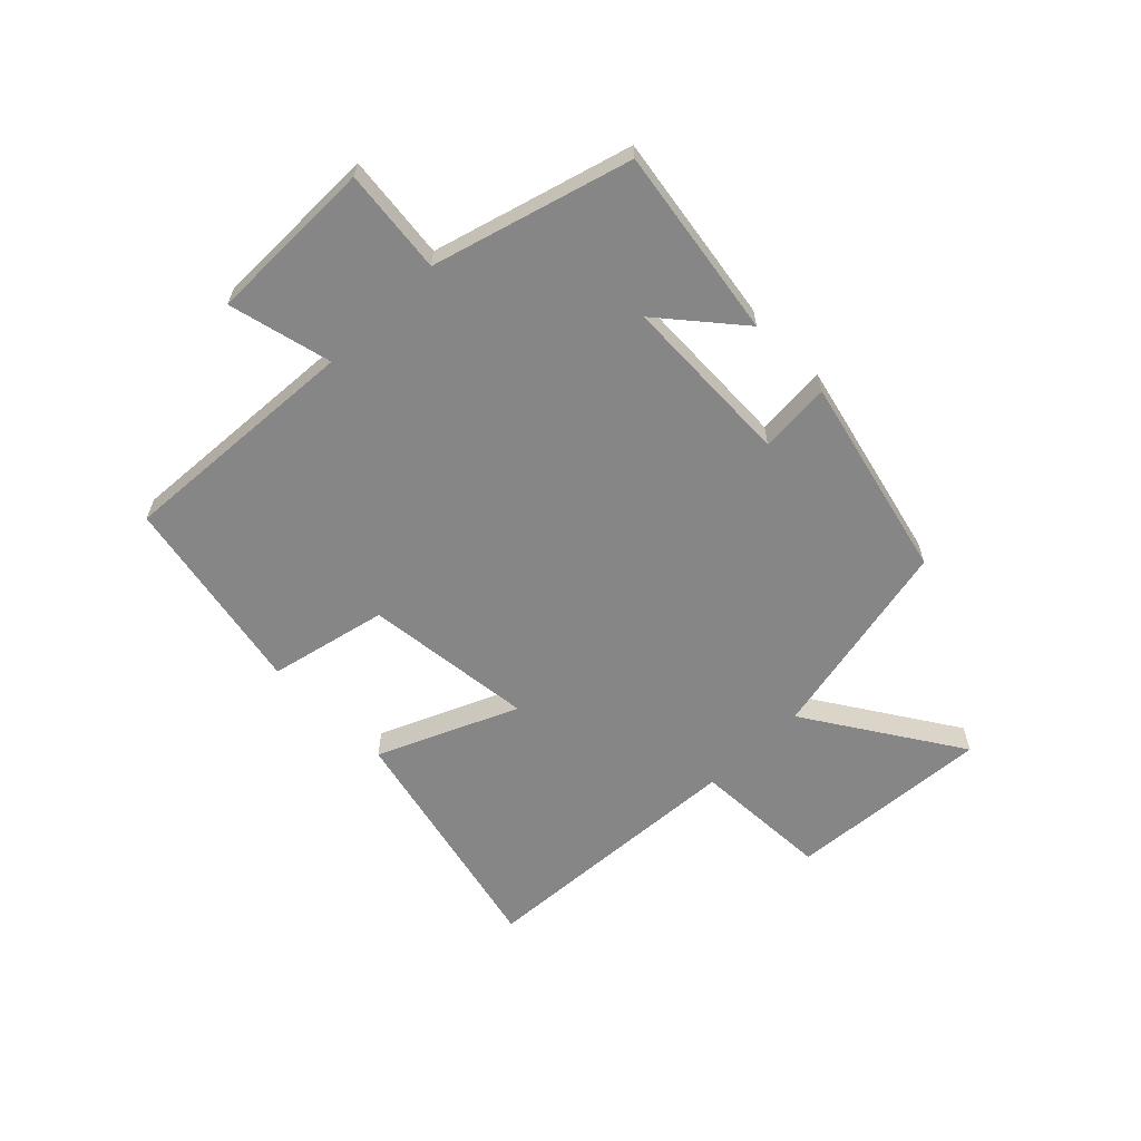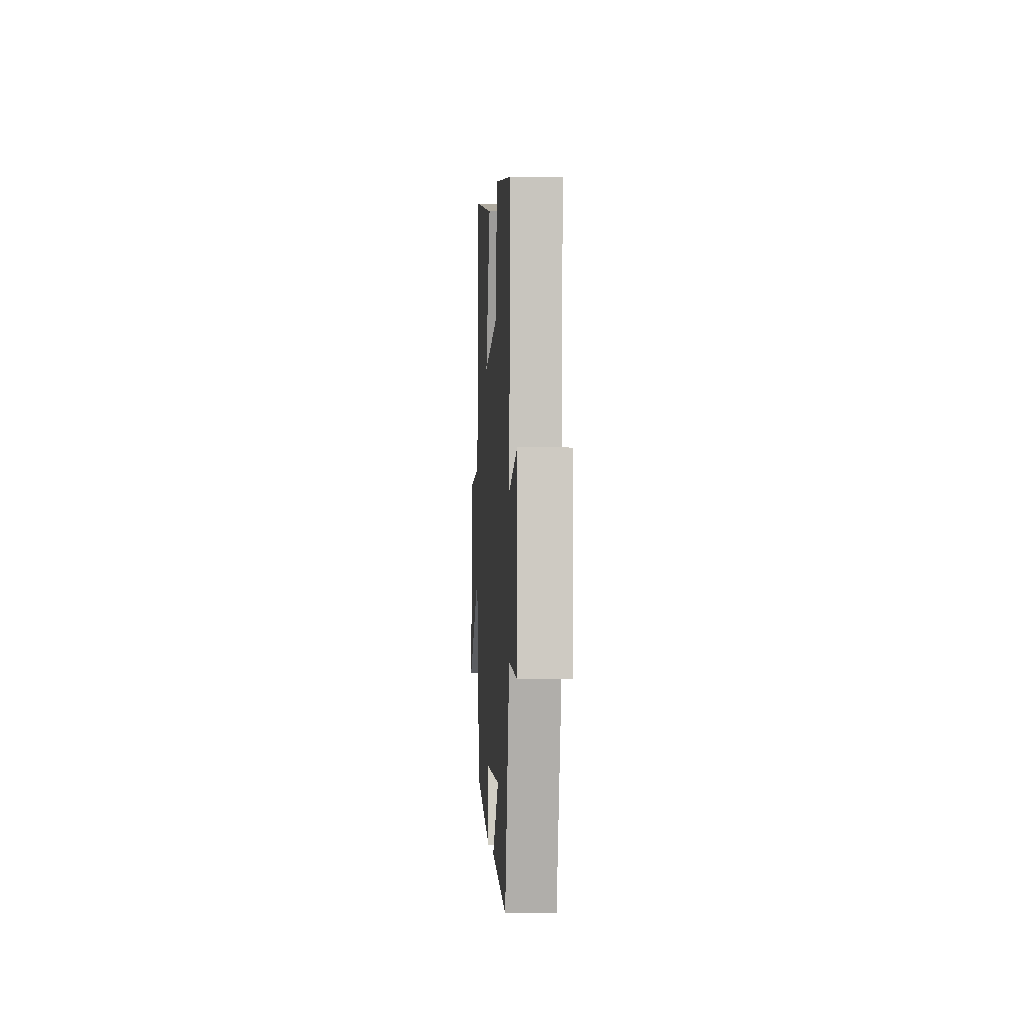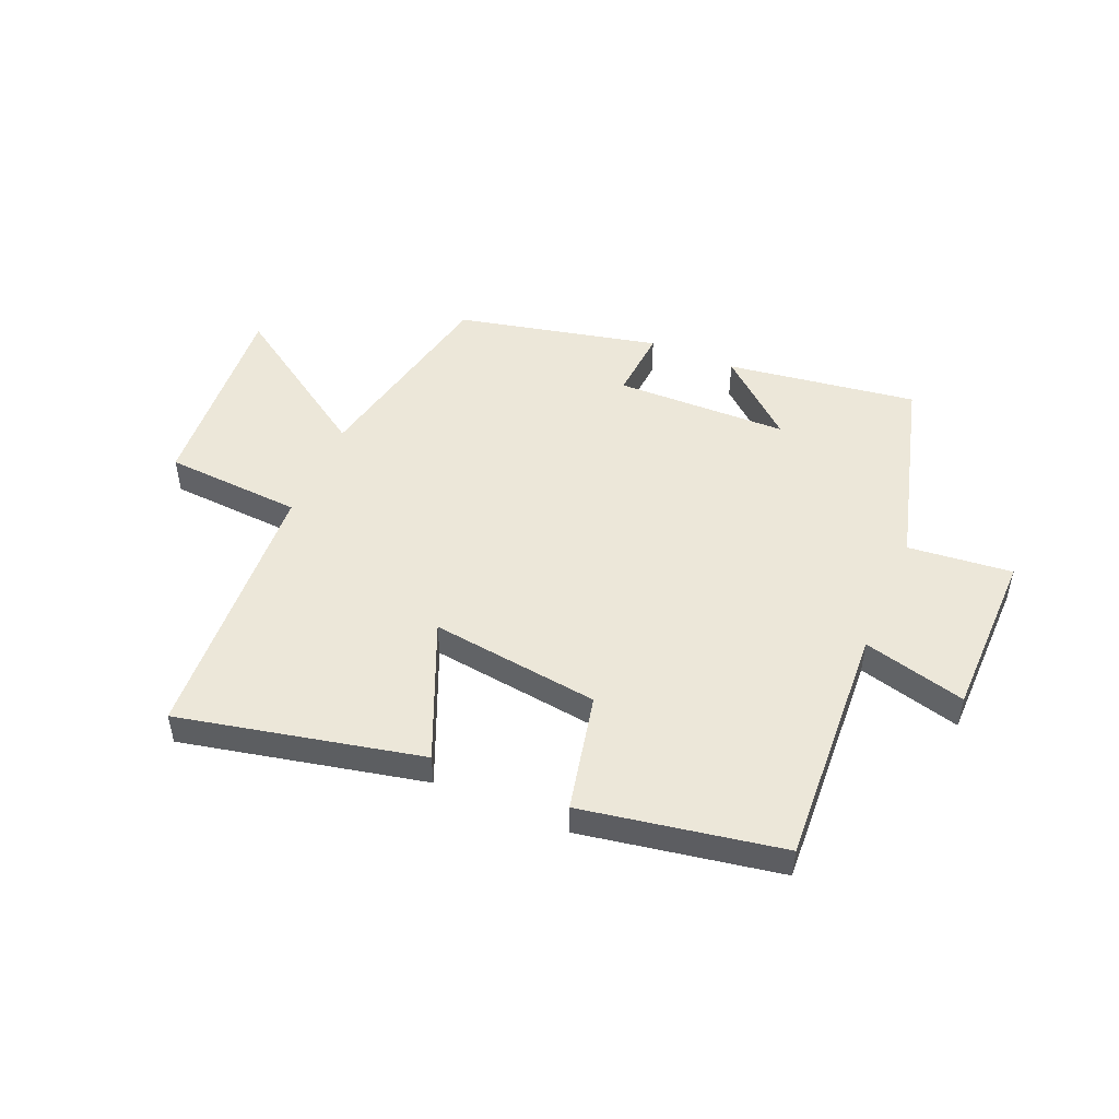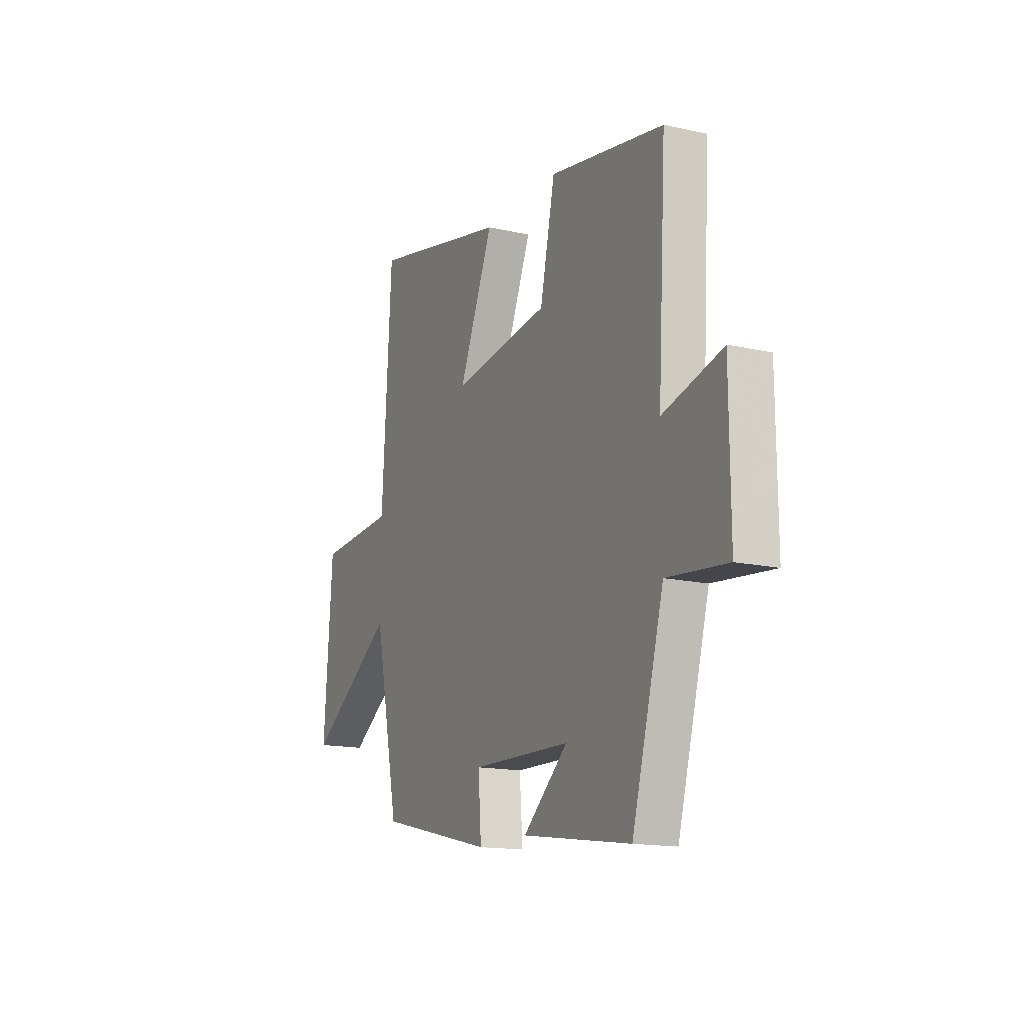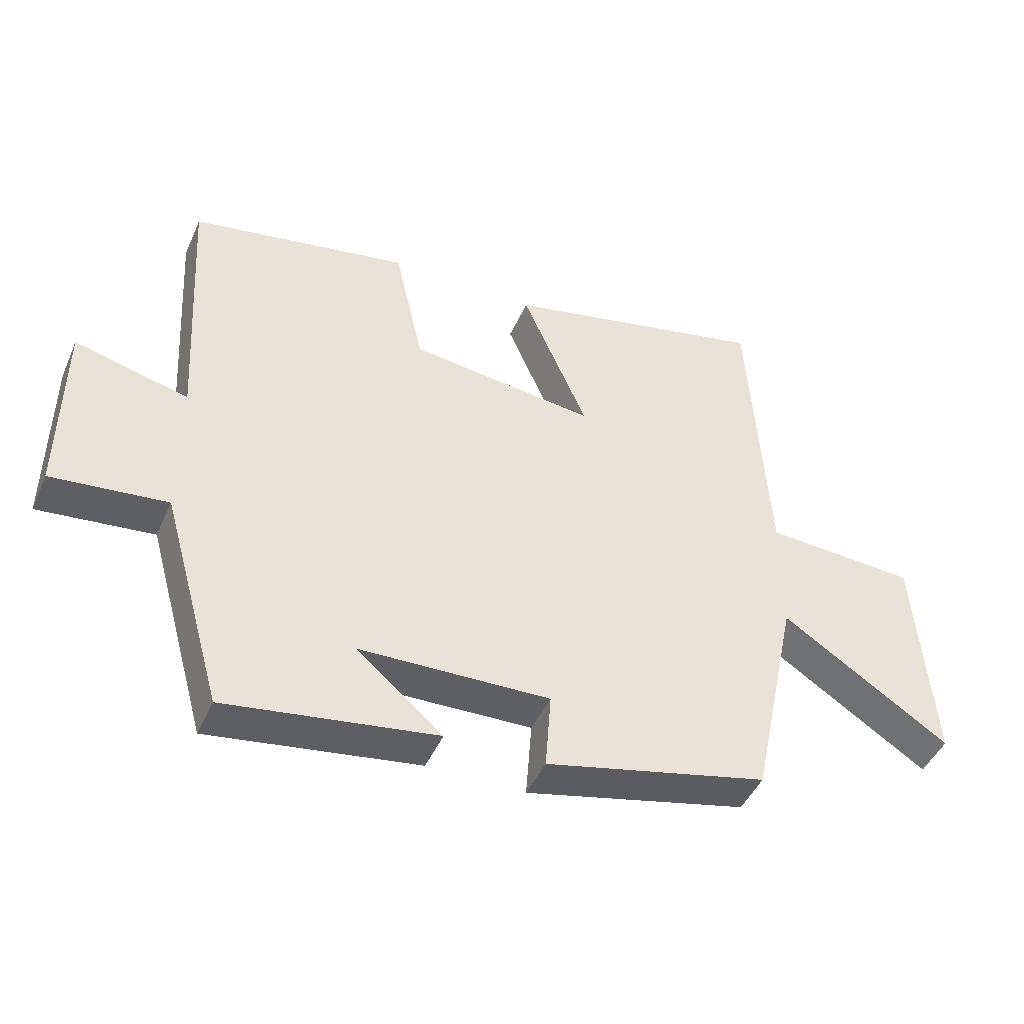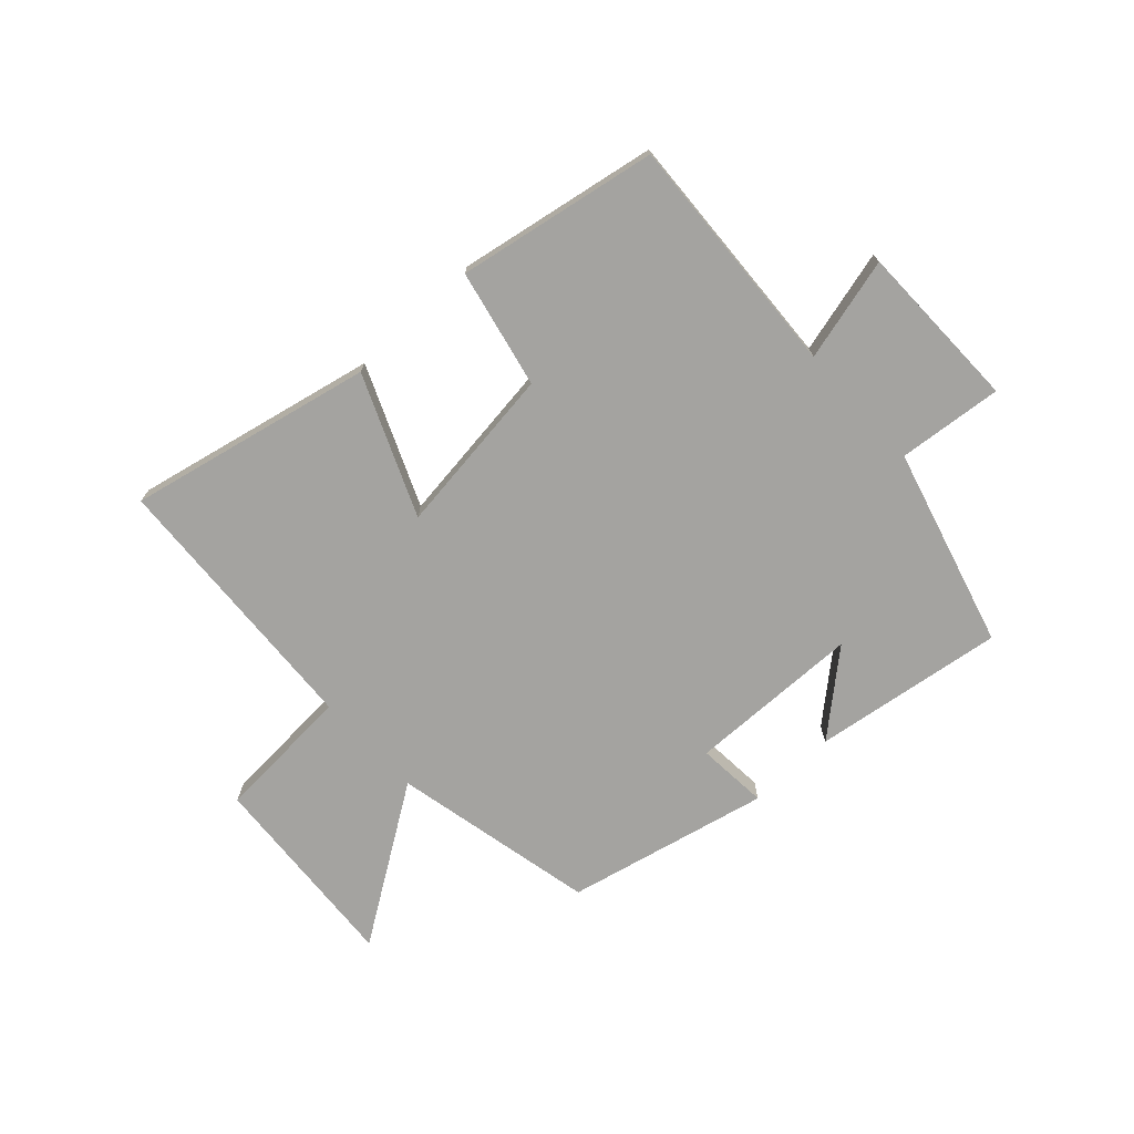
<metadata>
{"format":"obj","ext":"obj","renderer":"f3d","projection":"perspective","resolution":1024,"background":"white","views":[{"elev":-62.2,"azim":134.4,"up":"+Y"},{"elev":-3.2,"azim":86.7,"up":"+Z"},{"elev":49.7,"azim":23.3,"up":"+Y"},{"elev":-15.4,"azim":64.6,"up":"+Z"},{"elev":-45.6,"azim":157.0,"up":"+Z"},{"elev":-72.9,"azim":43.0,"up":"+Y"}]}
</metadata>
<code>
v 0.404 0.07 -0.549
v 0.076 0.07 -0.5
v 0.211 0.07 -0.385
v -0.087 0.07 -0.377
v -0.078 0.07 -0.5
v -0.426 0.07 -0.419
v -0.5 0.07 -0.068
v -0.763 0.07 -0.24
v -0.737 0.07 0.11
v -0.5 0.07 0.124
v -0.471 0.07 0.593
v -0.053 0.07 0.5
v -0.156 0.07 0.261
v 0.136 0.07 0.297
v 0.181 0.07 0.5
v 0.525 0.07 0.437
v 0.5 0.07 0.018
v 0.678 0.07 0.063
v 0.68 0.07 -0.227
v 0.5 0.07 -0.208
v 0.404 0 -0.549
v 0.076 0 -0.5
v 0.211 0 -0.385
v -0.087 0 -0.377
v -0.078 0 -0.5
v -0.426 0 -0.419
v -0.5 0 -0.068
v -0.763 0 -0.24
v -0.737 0 0.11
v -0.5 0 0.124
v -0.471 0 0.593
v -0.053 0 0.5
v -0.156 0 0.261
v 0.136 0 0.297
v 0.181 0 0.5
v 0.525 0 0.437
v 0.5 0 0.018
v 0.678 0 0.063
v 0.68 0 -0.227
v 0.5 0 -0.208
f 17 18 19 20
f 17 20 1
f 16 17 1
f 15 16 1
f 14 15 1
f 13 14 1
f 10 11 12 13
f 7 8 9 10
f 7 10 13
f 6 7 13
f 5 6 13
f 4 5 13
f 3 4 13
f 1 2 3
f 1 3 13
f 40 39 38 37
f 21 40 37
f 21 37 36
f 21 36 35
f 21 35 34
f 21 34 33
f 33 32 31 30
f 30 29 28 27
f 33 30 27
f 33 27 26
f 33 26 25
f 33 25 24
f 33 24 23
f 23 22 21
f 33 23 21
f 1 21 22 2
f 2 22 23 3
f 3 23 24 4
f 4 24 25 5
f 5 25 26 6
f 6 26 27 7
f 7 27 28 8
f 8 28 29 9
f 9 29 30 10
f 10 30 31 11
f 11 31 32 12
f 12 32 33 13
f 13 33 34 14
f 14 34 35 15
f 15 35 36 16
f 16 36 37 17
f 17 37 38 18
f 18 38 39 19
f 19 39 40 20
f 20 40 21 1

</code>
